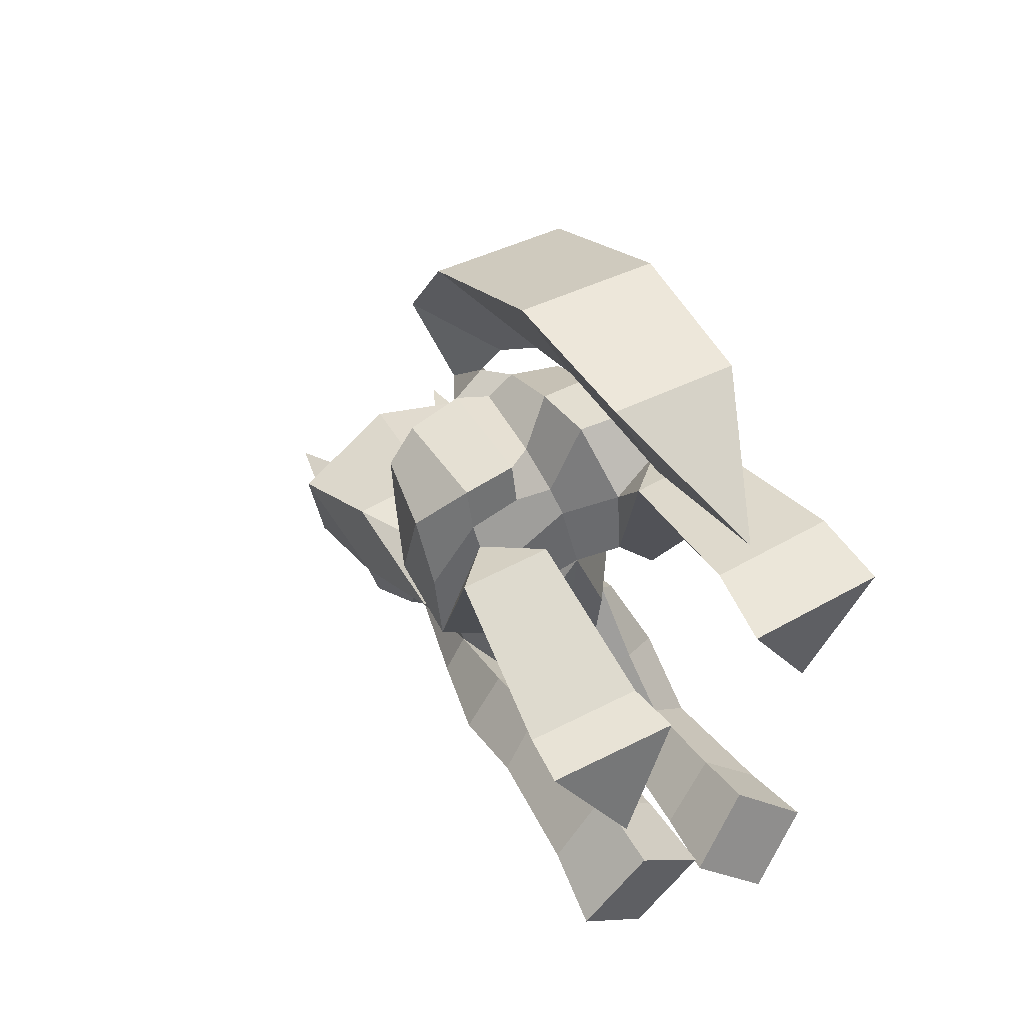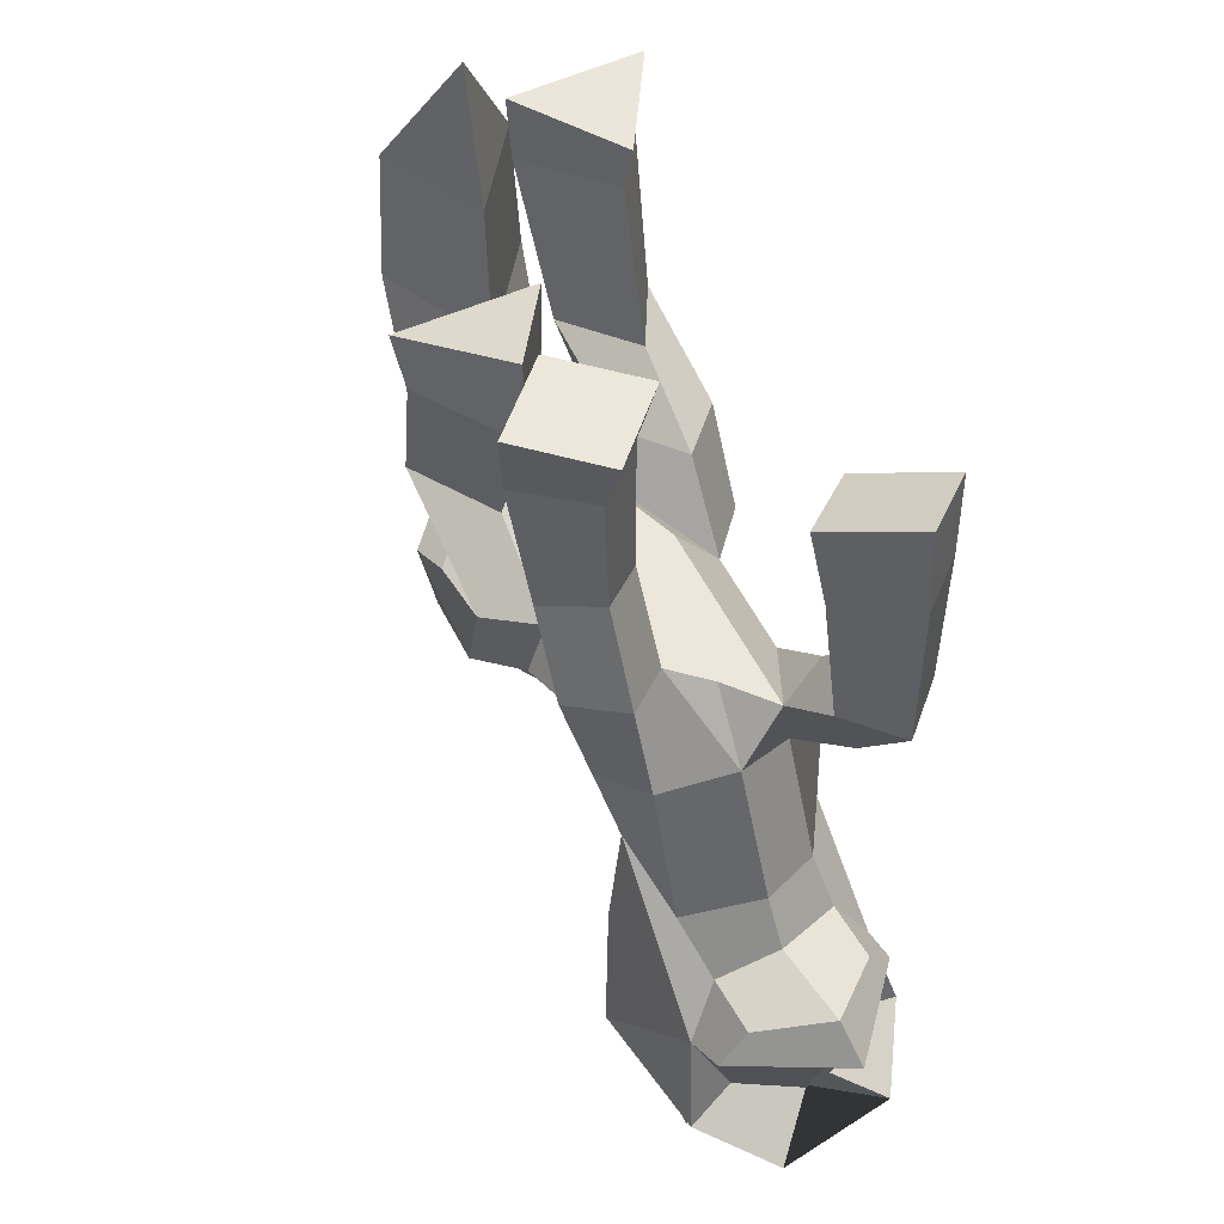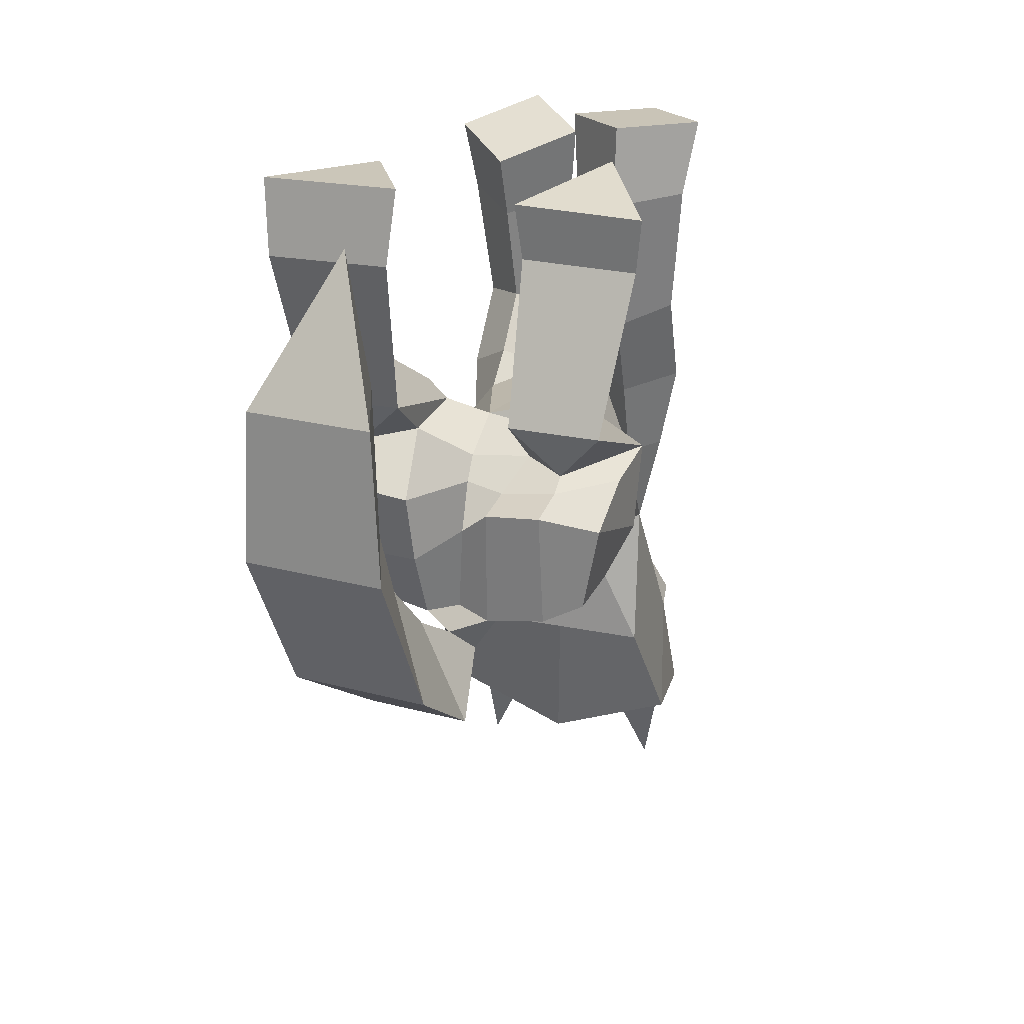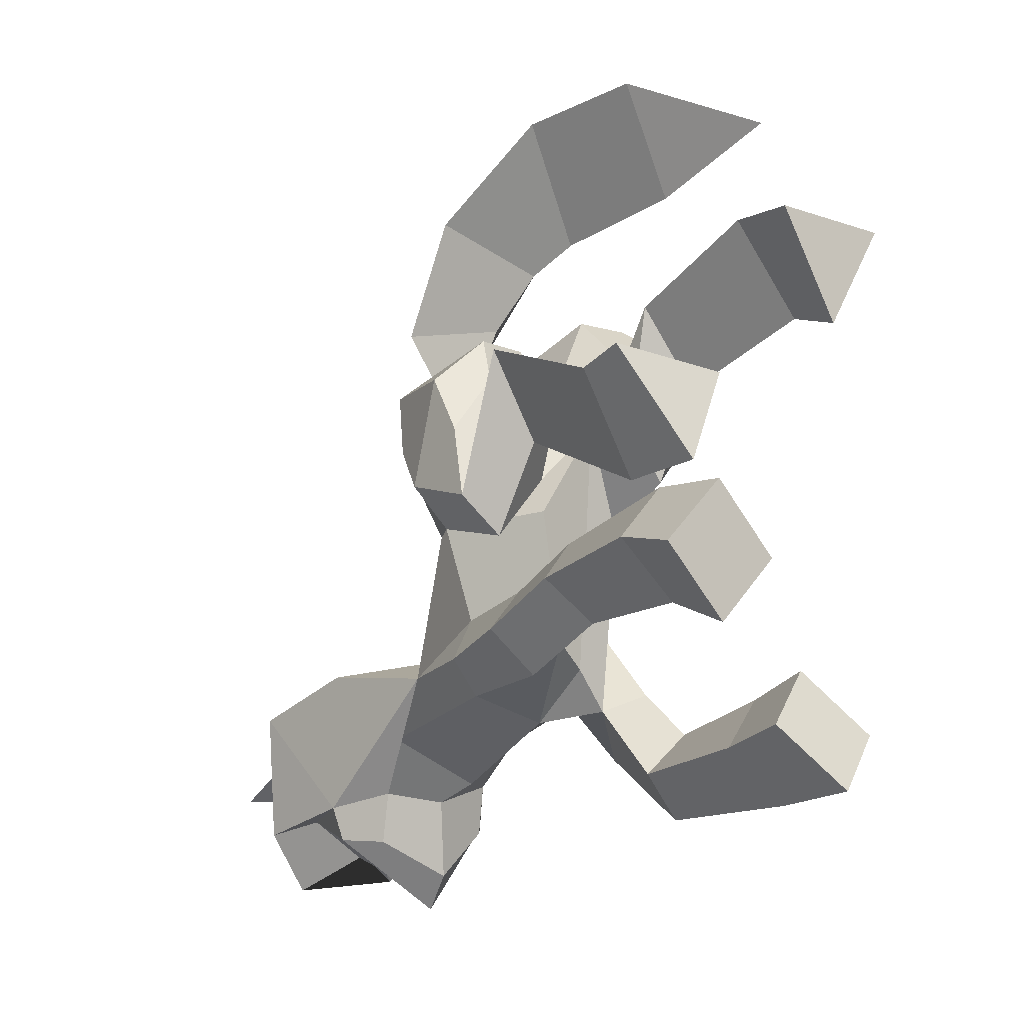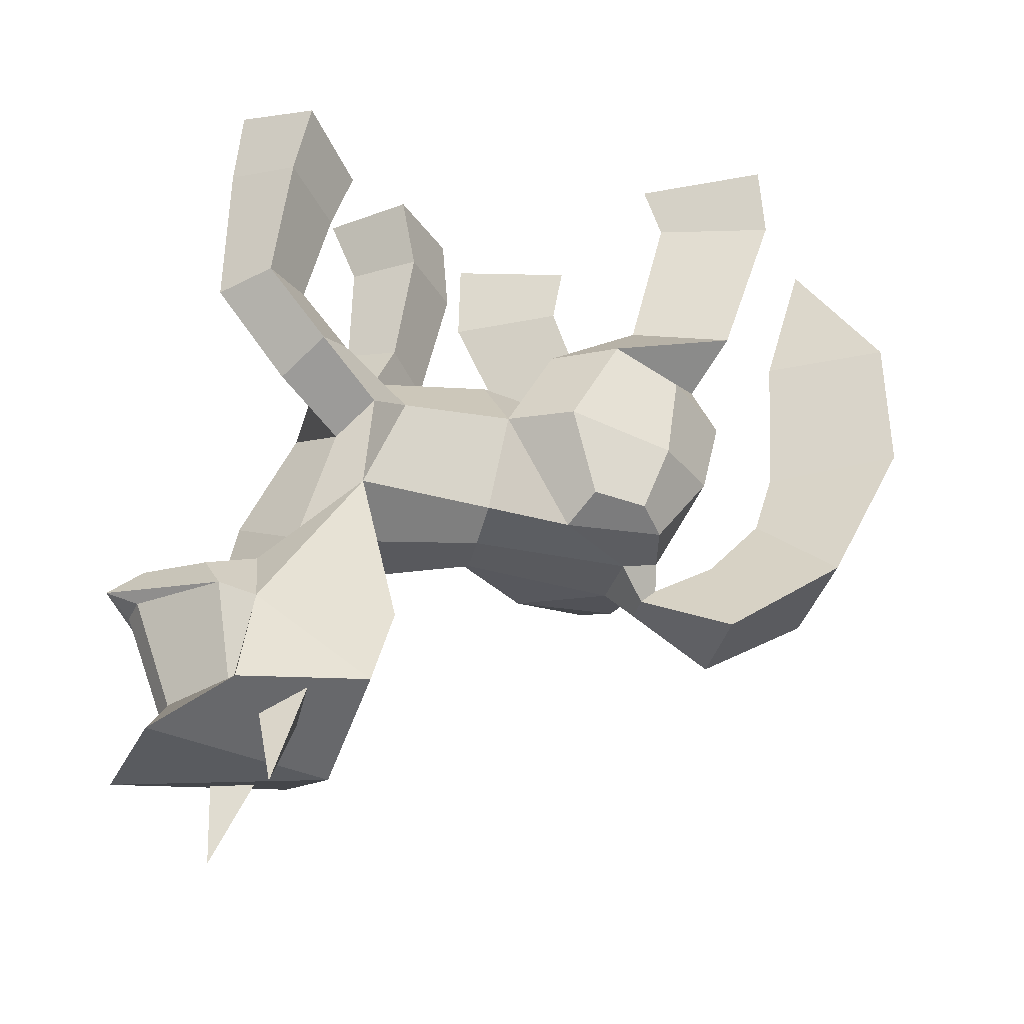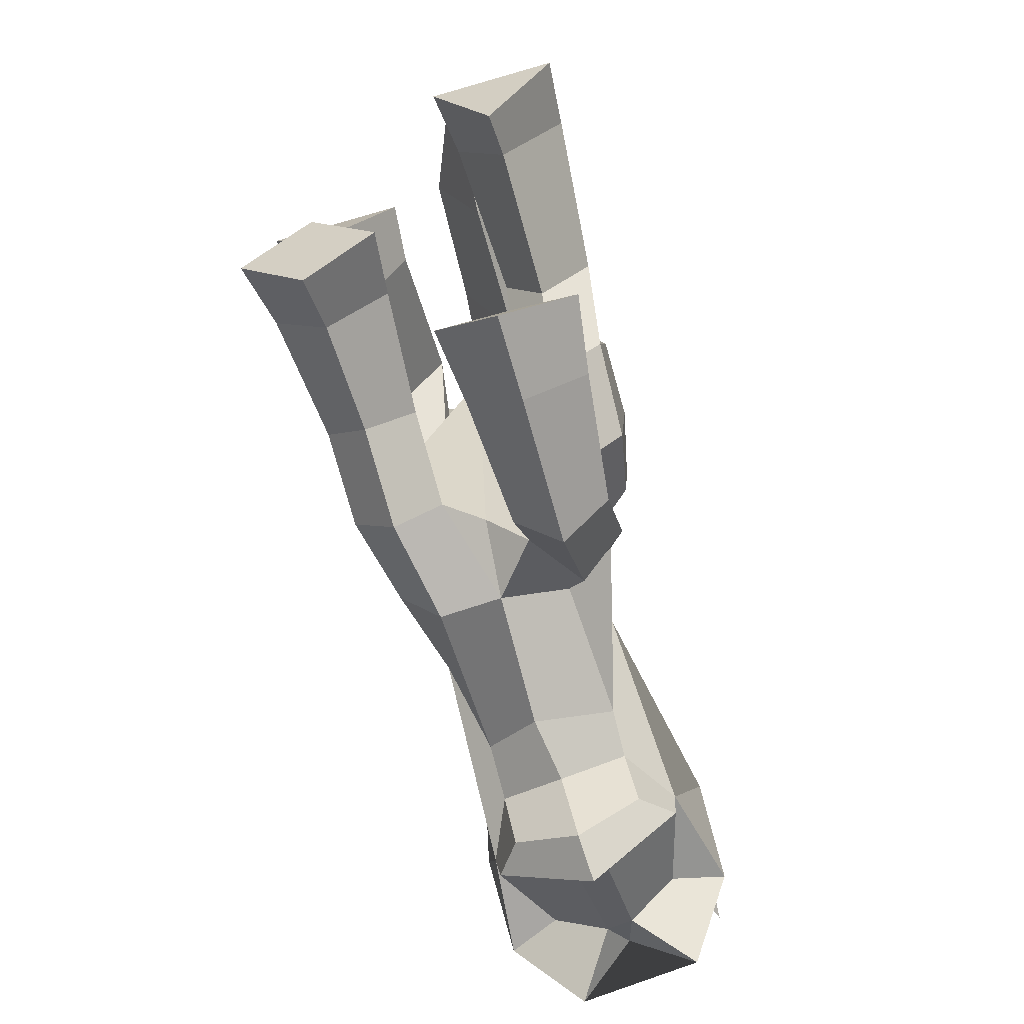
<metadata>
{"format":"obj","ext":"obj","renderer":"f3d","projection":"perspective","resolution":1024,"background":"white","views":[{"elev":52.8,"azim":148.8,"up":"+Z"},{"elev":49.4,"azim":153.4,"up":"+Y"},{"elev":20.6,"azim":21.0,"up":"+Y"},{"elev":-13.8,"azim":140.2,"up":"+Z"},{"elev":-30.7,"azim":-106.6,"up":"+Y"},{"elev":-59.1,"azim":-164.4,"up":"+Z"}]}
</metadata>
<code>
o pony
v 0.3425 1.778 1.264
v 1.4 1.771 1.288
v 0.8557 1.833 0.2811
v 1.568 3.478 0.6163
v 0.2501 3.51 0.5842
v 0.8946 3.475 -0.5
v 1.66 4.089 0.7223
v 0.1935 4.138 0.6857
v 0.9193 4.443 -0.4733
v -0.5908 2.164 2.129
v 1.4 1.21 -0.2966
v 0.8735 1.235 -0.6996
v 0.8675 1.204 1.015
v -1.649 2.161 2.152
v 1.4 0.3176 -0.03009
v 0.9829 0.3981 -0.489
v -1.105 2.407 1.155
v 1.231 -0.1437 0.5003
v 0.8577 -0.4029 0.2886
v -1.764 3.862 2.707
v 1.4 1.061 0.525
v 0.8675 1.058 1.209
v -0.4449 3.853 2.676
v 1.39 0.6642 1.193
v 0.8675 0.9305 1.709
v 1.209 -0.2438 1.199
v 0.834 -0.3747 1.467
v -1.087 4.076 1.586
v -1.829 4.67 2.624
v -0.3619 4.651 2.588
v -1.078 4.658 1.384
v -1.649 1.761 0.7515
v -1.086 1.864 0.1261
v -1.116 1.678 1.877
v -1.649 0.7782 0.1999
v -1.132 0.8836 -0.423
v -1.479 -0.1444 0.5013
v -1.106 -0.4044 0.2904
v -1.649 1.388 1.475
v -1.116 1.209 2.172
v -1.651 0.454 1.337
v -1.116 0.4032 1.975
v -1.493 -0.2431 1.081
v -1.142 -0.3735 1.381
v -0.119 1.718 0.6565
v -0.1243 1.378 1.153
v 0.2291 -0.484 1.183
v -0.1243 1.113 1.308
v -0.1243 0.5808 1.477
v 0.366 1.392 0.01178
v 0.3715 1.269 0.6727
v 0.2506 0.9878 1.226
v 0.2506 0.887 1.714
v 0.2135 -0.4107 1.589
v -0.161 -0.3149 1.486
v 1.61 4.754 -1.487
v 1.502 3.956 -1.294
v 0.8792 4.766 -0.7302
v 0.8781 3.886 -0.6575
v -0.1594 1.444 -2.165
v -0.1401 0.7472 -2.707
v 0.8526 4.745 -2.218
v 0.8565 4.031 -1.908
v 0.1218 4.758 -1.461
v 0.2325 3.96 -1.272
v 1.343 2.578 -1.48
v 0.842 2.394 -1.003
v 0.3279 2.583 -1.465
v 0.829 2.767 -1.942
v 1.311 1.617 -1.888
v 0.8083 1.497 -1.395
v 0.2937 1.624 -1.925
v 0.7975 1.74 -2.37
v 0.8175 0.6576 -1.597
v 0.2772 -0.321 -0.4947
v -0.1639 -0.5445 -3.299
v -0.2706 -1.273 -3.454
v -0.4104 -1.391 -4.337
v 0.6597 -0.11 -0.4507
v 0.5543 1.641 -0.4397
v -0.9872 -1.341 -3.206
v 0.4269 -1.429 -3.382
v -0.4799 -1.737 -4.722
v 0.009404 -0.8314 1.449
v -0.2155 -0.5856 1.659
v -0.2519 -0.1942 2.361
v 0.2905 -1.254 2.451
v 0.3542 -0.4771 3.725
v -0.3447 0.4249 2.945
v 0.2828 1.137 4.561
v -0.366 1.1 3.158
v -0.5553 -0.6596 -1.797
v -0.6154 -3.03 -3.981
v -0.6162 -1.89 -4.396
v -0.6041 1.862 0.7325
v -0.6202 1.748 1.535
v -0.5107 -0.4832 1.156
v -0.4992 1.133 2.171
v -0.4993 0.3626 1.959
v -0.5283 -0.4092 1.56
v -1.916 4.224 -3.066
v -1.808 3.419 -3.225
v -1.168 3.923 -2.389
v -1.169 3.223 -2.628
v -1.176 4.526 -3.75
v -1.176 3.617 -3.829
v -0.4281 4.225 -3.074
v -0.5378 3.421 -3.232
v -1.656 2.037 -3.382
v -1.149 2.122 -2.9
v -0.6406 2.039 -3.381
v -1.148 1.953 -3.862
v -1.632 1.238 -2.727
v -1.123 1.519 -2.376
v -0.6142 1.32 -2.593
v -1.126 0.9582 -3.085
v -1.162 -0.2706 -2.113
v -1.095 0.866 -1.641
v -0.7423 -0.1112 -0.5439
v -0.5539 1.641 -0.5508
v -0.9622 -1.004 -2.794
v -1.122 -3.038 -3.419
v -1.078 -1.529 -3.769
v -1.408 -1.92 -3.659
v -1.28 1.137 4.404
v -0.3553 -0.8307 1.424
v -0.8691 -1.254 2.335
v -1.185 -0.4771 3.571
v -0.3759 2.768 3.257
v 0.1976 2.743 4.552
v -1.195 2.743 4.413
v -1.386 0.664 -2.068
v -0.8448 0.4583 -2.379
v 1.069 0.6559 -2.071
v 0.6254 0.5161 -2.438
v -0.4207 4.283 3.704
v -0.2713 -0.321 -0.5497
v 0.2372 -0.7012 -1.83
v -0.3268 -3.048 -4.017
v -1.406 -2.013 -3.255
v -1.465 -4.117 -3.012
v -1.093 -1.852 -1.688
v -0.2878 -1.911 -4.437
v 0.8023 -0.3673 -2.14
v 0.5154 -1.136 -2.759
v 0.2965 -3.126 -3.595
v 0.3535 -1.618 -3.947
v 0.6499 -2.049 -3.915
v 0.7354 -2.146 -3.521
v 0.8375 -1.972 -1.928
v 1.09 -3.072 -2.37
v -1.579 -2.905 -2.038
v -1.71 -3.127 -3.464
v -0.2725 -3.5 -2.173
v -0.4667 -3.573 -3.696
v -0.128 -1.912 -1.808
v 0.8404 -3.286 -3.782
v -1.218 -3.591 -4.253
v 0.1181 -3.674 -4.42
v 0.5937 -4.246 -3.269
v 0.8461 -3.229 -2.982
v 0.3442 -3.387 -2.861
v 0.4416 -3.417 -3.32
v -1.514 -3.059 -2.681
v -1.008 -3.28 -2.682
v -1.22 -3.279 -3.116
f 3 1 5 6
f 1 2 4 5
f 2 3 6 4
f 13 1 51
f 3 2 11 12
f 13 22 21 11
f 10 23 20 14
f 12 11 15 16
f 16 15 18 19
f 34 14 32
f 2 13 11
f 21 22 25 24
f 24 25 27 26
f 11 21 24 15
f 15 24 26 18
f 19 18 26 27
f 17 28 23 10
f 17 33 32 14
f 10 14 34
f 33 36 35 32
f 41 43 44 42
f 39 41 42 40
f 36 38 37 35
f 32 35 41 39
f 109 112 116 113
f 34 32 39 40
f 14 20 28 17
f 2 1 13
f 35 37 43 41
f 50 1 3 12
f 50 51 1
f 13 51 52 22
f 19 27 54 47
f 22 52 53 25
f 25 53 54 27
f 42 44 100 99
f 38 44 43 37
f 124 122 140
f 38 97 100 44
f 112 111 115 116
f 81 77 78 123
f 34 40 98 96
f 102 106 112 109
f 81 123 124 140
f 66 70 73 69
f 59 67 66 57
f 69 73 72 68
f 65 68 67 59
f 63 69 68 65
f 67 71 70 66
f 57 66 69 63
f 68 72 71 67
f 110 109 113 114
f 139 93 94 143
f 111 110 114 115
f 121 76 77 81
f 83 148 143
f 40 42 99 98
f 83 94 124
f 108 104 110 111
f 10 34 96
f 106 108 111 112
f 104 102 109 110
f 95 33 17 10
f 95 10 96
f 148 149 146
f 82 147 78 77
f 82 149 148 147
f 145 82 77 76
f 94 83 143
f 161 162 160
f 162 163 160
f 163 161 160
f 165 164 141
f 166 165 141
f 164 166 141
f 143 148 146 139
f 94 93 122 124
f 96 98 48 46
f 50 12 16 45
f 46 51 50 45
f 47 75 79 19
f 97 38 119 137
f 51 46 48 52
f 16 19 79
f 46 45 95 96
f 36 33 95 45
f 36 119 38
f 60 45 80 72
f 45 16 80
f 47 54 85 84
f 97 126 85 100
f 92 137 119 117
f 97 137 75 47
f 120 36 45
f 60 115 120 45
f 36 118 117 119
f 100 85 54 55
f 126 97 47 84
f 80 16 74 72
f 120 115 118 36
f 118 132 117
f 132 133 121 117
f 75 137 92 138
f 135 134 144 145
f 76 61 135 145
f 74 144 134
f 79 144 74 16
f 75 138 144 79
f 126 127 86 85
f 131 130 136
f 128 125 91 89
f 88 90 125 128
f 144 149 82 145
f 149 157 146
f 87 86 89 88
f 88 89 91 90
f 84 85 86 87
f 87 88 128 127
f 127 128 89 86
f 84 87 127 126
f 90 91 129 130
f 90 130 131 125
f 125 131 129 91
f 130 129 136
f 136 129 131
f 144 138 150
f 138 92 142 150
f 154 156 142 152
f 149 144 150 151
f 154 151 150 156
f 117 142 92
f 140 122 153
f 149 151 157
f 157 159 139 146
f 93 158 153 122
f 158 93 155
f 159 155 139
f 139 155 93
f 158 155 159 154
f 151 154 159 157
f 154 152 153 158
f 117 121 81 140
f 152 142 117 140
f 153 152 140
f 7 9 8
f 29 30 31
f 58 56 62 64
f 103 107 105 101
f 124 123 78 83
f 148 83 78 147
f 113 116 133 132
f 70 134 135 73
f 71 74 134 70
f 114 113 132 118
f 72 74 71
f 72 61 60
f 115 114 118
f 115 61 133 116
f 73 135 61 72
f 60 61 115
f 5 4 7 8
f 4 6 9 7
f 6 5 8 9
f 20 29 31 28
f 23 30 29 20
f 28 31 30 23
f 56 58 59 57
f 58 64 65 59
f 64 62 63 65
f 62 56 57 63
f 101 102 104 103
f 103 104 108 107
f 107 108 106 105
f 105 106 102 101
f 61 76 121 133
f 53 49 55 54
f 52 48 49 53
f 99 100 55 49
f 98 99 49 48

</code>
